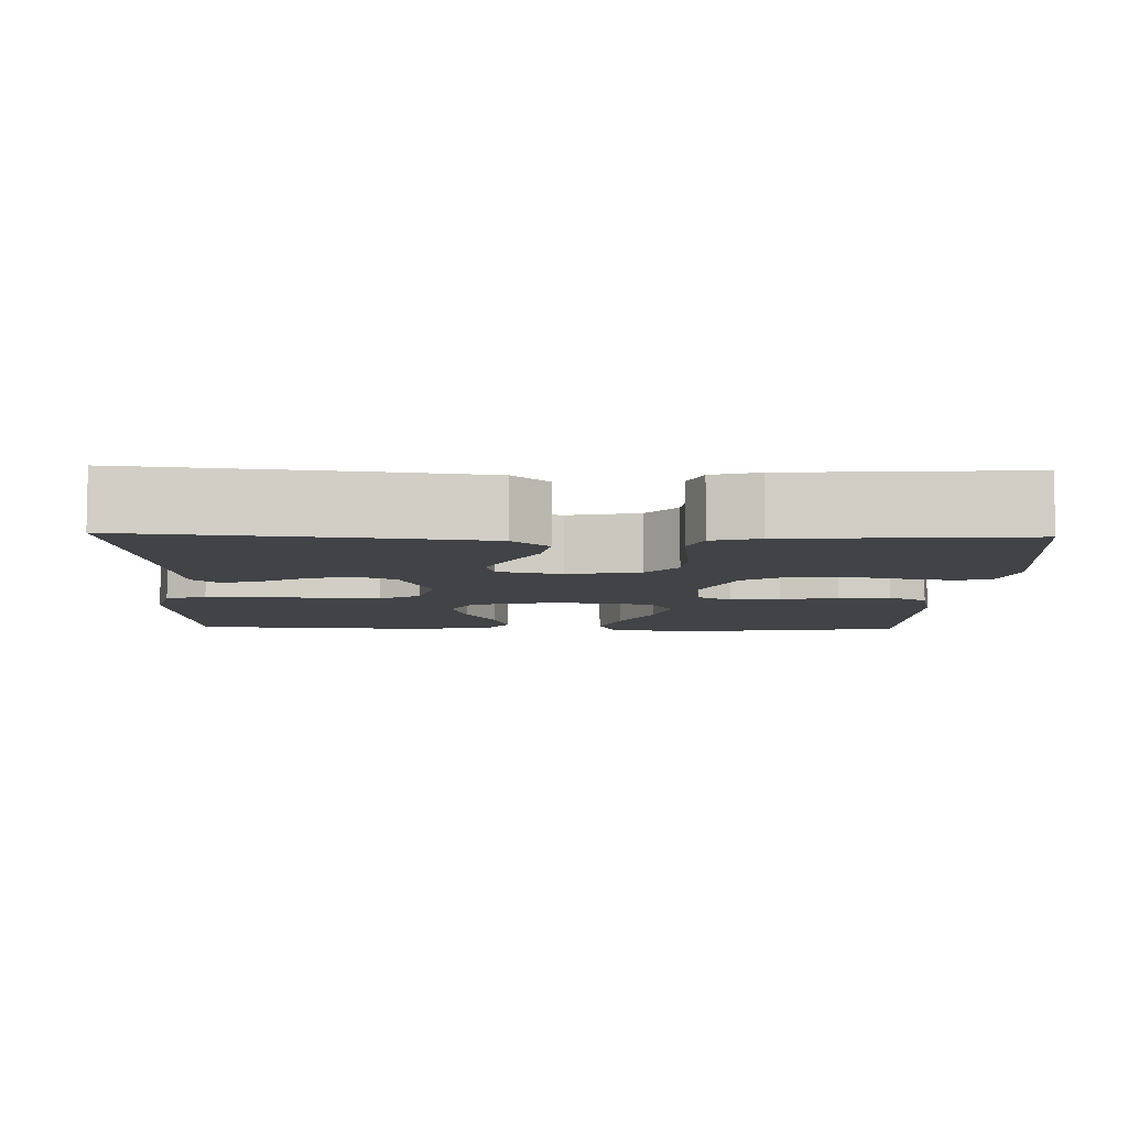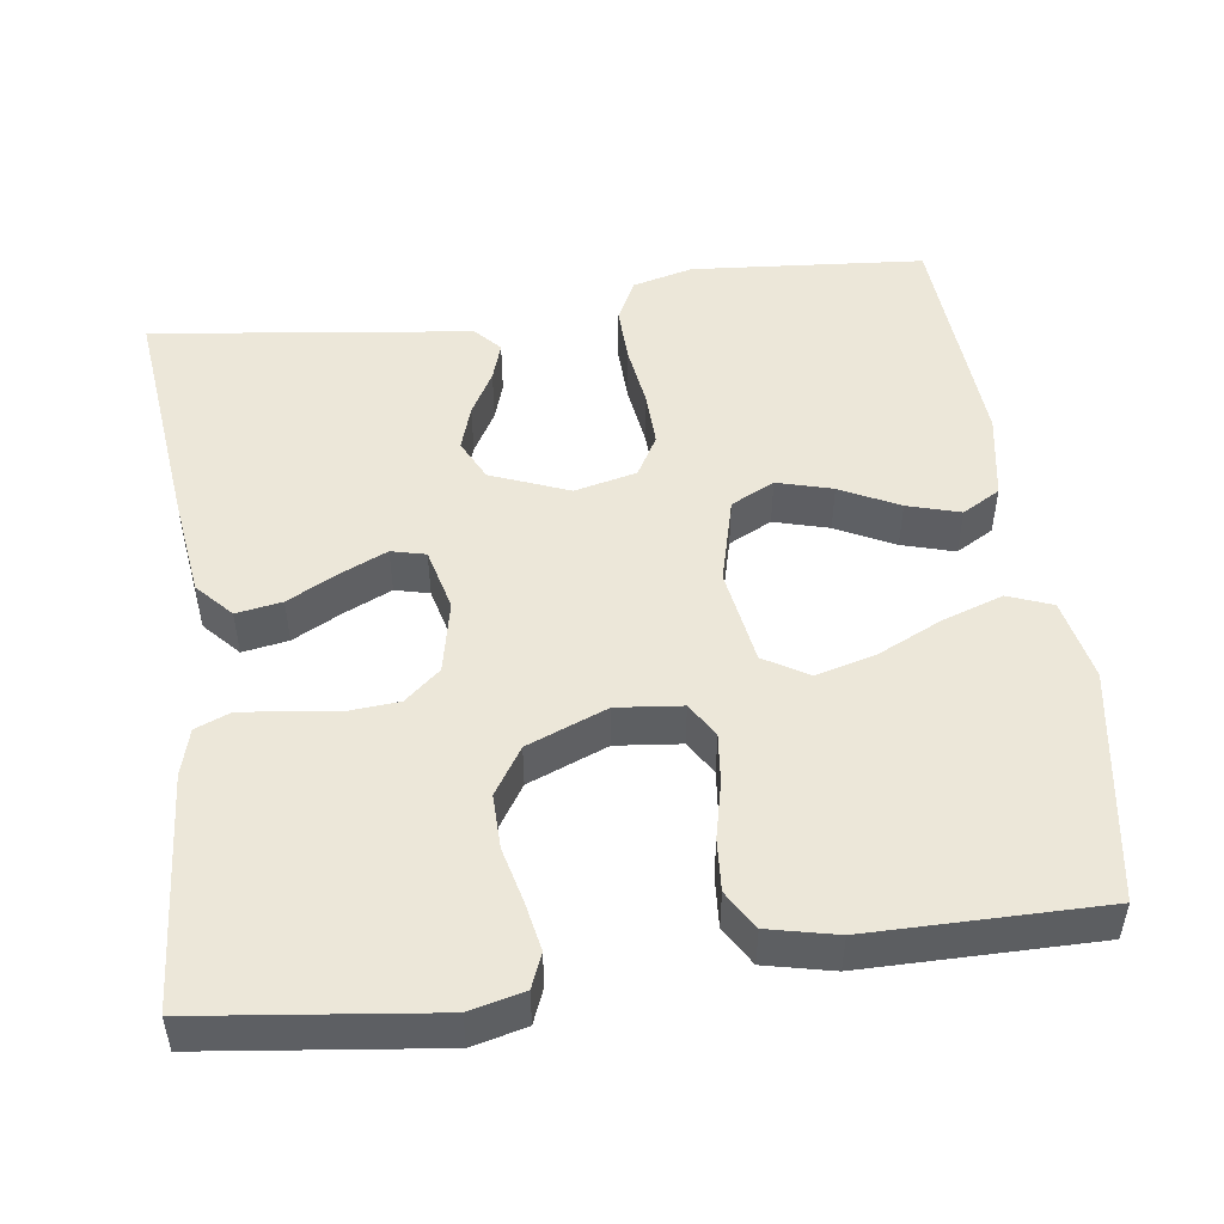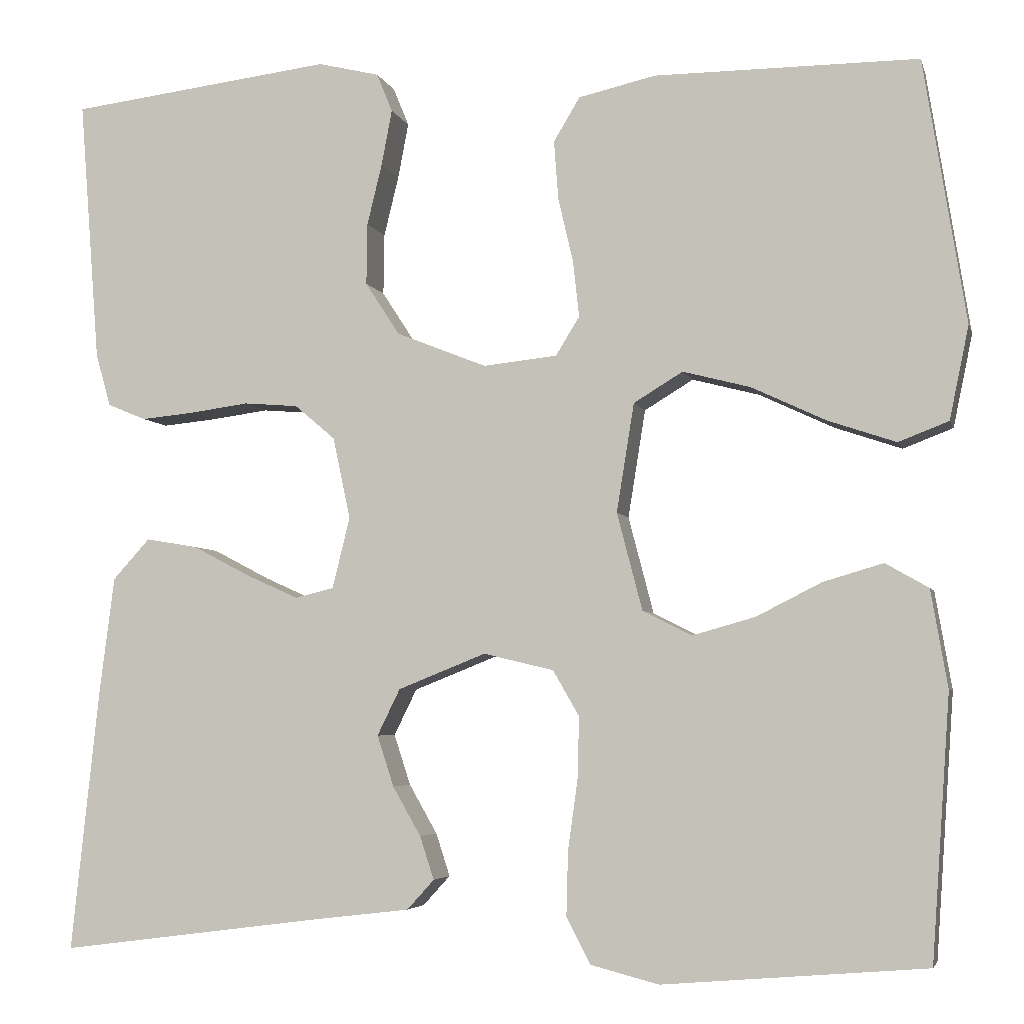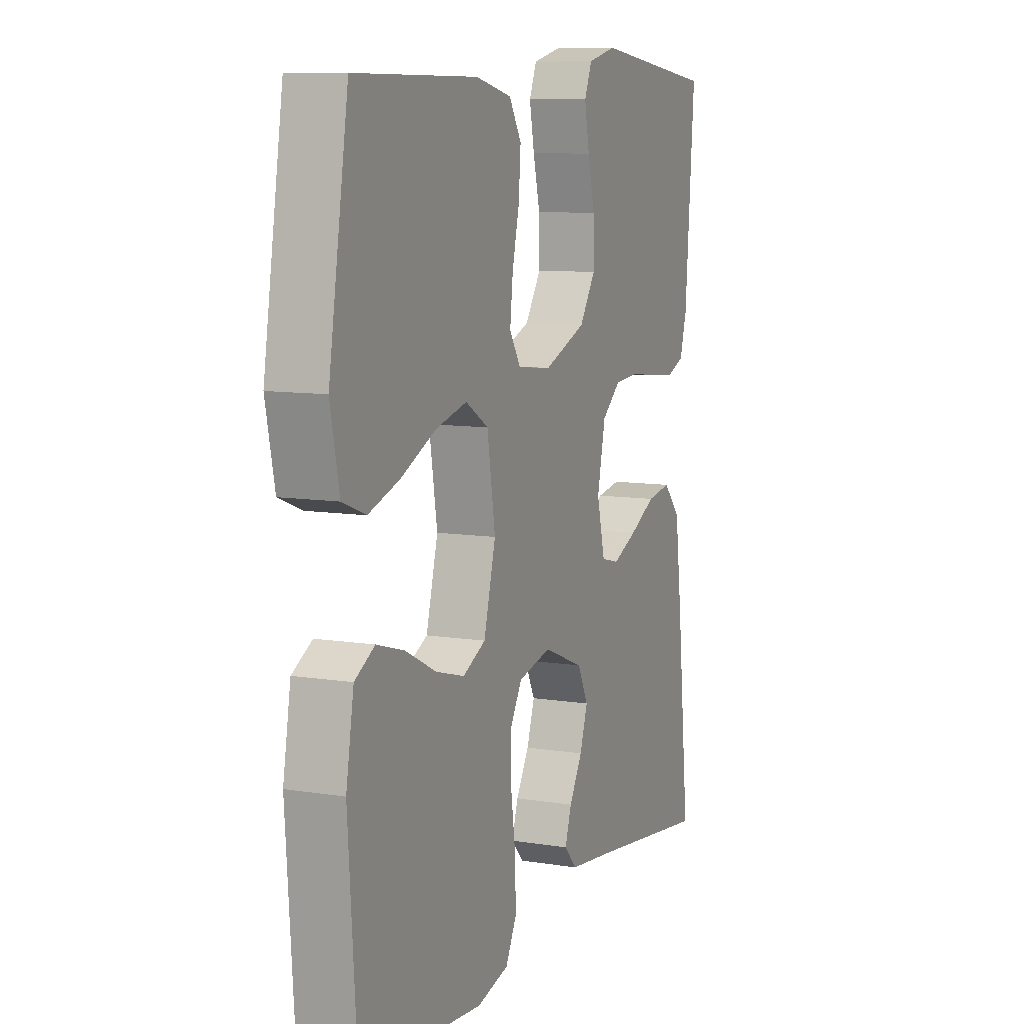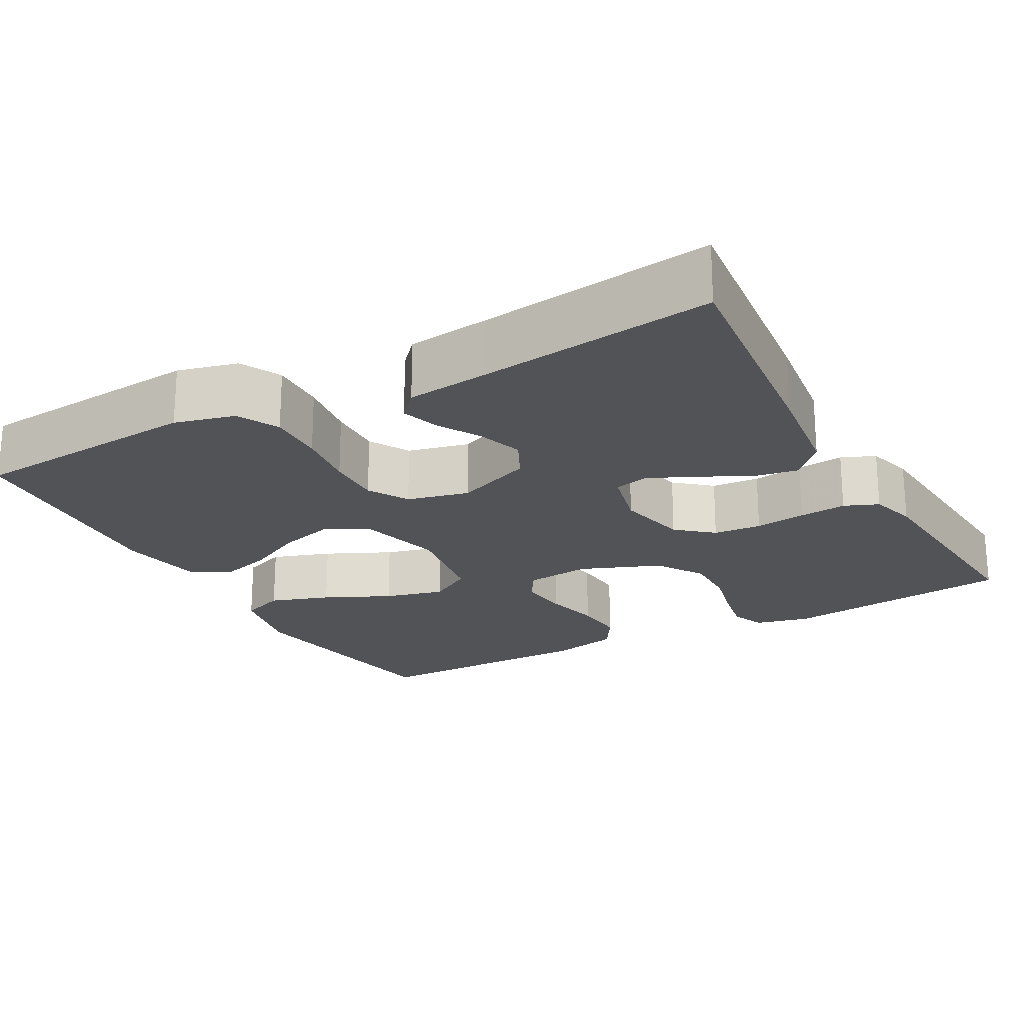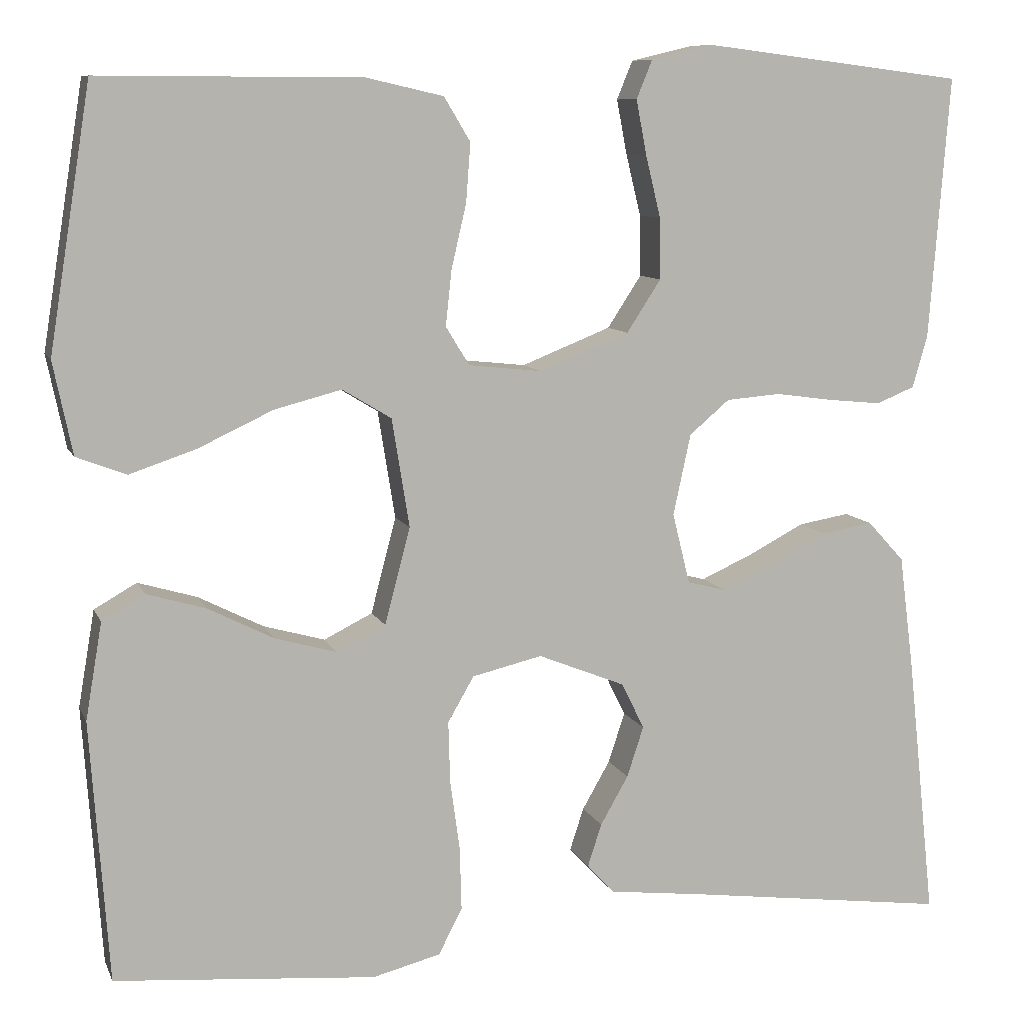
<metadata>
{"format":"obj","ext":"obj","renderer":"f3d","projection":"perspective","resolution":1024,"background":"white","views":[{"elev":-7.1,"azim":-91.8,"up":"+Y"},{"elev":49.9,"azim":-7.8,"up":"+Y"},{"elev":-4.6,"azim":13.5,"up":"+Z"},{"elev":9.3,"azim":113.1,"up":"+Z"},{"elev":-21.7,"azim":-151.2,"up":"+Y"},{"elev":9.1,"azim":164.0,"up":"+Z"}]}
</metadata>
<code>
v 0.5 0.07 -0.5
v 0.2 0.07 -0.525
v 0.122 0.07 -0.505
v 0.095 0.07 -0.452
v 0.097 0.07 -0.379
v 0.108 0.07 -0.3
v 0.11 0.07 -0.229
v 0.08 0.07 -0.177
v 0 0.07 -0.158
v -0.1 0.07 -0.198
v -0.126 0.07 -0.251
v -0.107 0.07 -0.309
v -0.075 0.07 -0.365
v -0.059 0.07 -0.414
v -0.09 0.07 -0.448
v -0.2 0.07 -0.461
v -0.5 0.07 -0.5
v -0.468 0.07 -0.2
v -0.451 0.07 -0.067
v -0.409 0.07 -0.021
v -0.35 0.07 -0.031
v -0.285 0.07 -0.065
v -0.225 0.07 -0.092
v -0.181 0.07 -0.081
v -0.161 0.07 0
v -0.181 0.07 0.093
v -0.227 0.07 0.132
v -0.289 0.07 0.137
v -0.355 0.07 0.128
v -0.416 0.07 0.122
v -0.46 0.07 0.14
v -0.477 0.07 0.2
v -0.5 0.07 0.5
v -0.2 0.07 0.537
v -0.13 0.07 0.52
v -0.112 0.07 0.476
v -0.124 0.07 0.413
v -0.141 0.07 0.343
v -0.142 0.07 0.273
v -0.103 0.07 0.213
v 0 0.07 0.172
v 0.084 0.07 0.181
v 0.111 0.07 0.225
v 0.104 0.07 0.289
v 0.087 0.07 0.362
v 0.082 0.07 0.429
v 0.112 0.07 0.479
v 0.2 0.07 0.499
v 0.5 0.07 0.5
v 0.548 0.07 0.2
v 0.526 0.07 0.094
v 0.469 0.07 0.072
v 0.392 0.07 0.098
v 0.307 0.07 0.138
v 0.23 0.07 0.158
v 0.174 0.07 0.124
v 0.154 0.07 0
v 0.183 0.07 -0.111
v 0.239 0.07 -0.139
v 0.31 0.07 -0.119
v 0.385 0.07 -0.081
v 0.453 0.07 -0.061
v 0.502 0.07 -0.089
v 0.521 0.07 -0.2
v 0.5 0 -0.5
v 0.2 0 -0.525
v 0.122 0 -0.505
v 0.095 0 -0.452
v 0.097 0 -0.379
v 0.108 0 -0.3
v 0.11 0 -0.229
v 0.08 0 -0.177
v 0 0 -0.158
v -0.1 0 -0.198
v -0.126 0 -0.251
v -0.107 0 -0.309
v -0.075 0 -0.365
v -0.059 0 -0.414
v -0.09 0 -0.448
v -0.2 0 -0.461
v -0.5 0 -0.5
v -0.468 0 -0.2
v -0.451 0 -0.067
v -0.409 0 -0.021
v -0.35 0 -0.031
v -0.285 0 -0.065
v -0.225 0 -0.092
v -0.181 0 -0.081
v -0.161 0 0
v -0.181 0 0.093
v -0.227 0 0.132
v -0.289 0 0.137
v -0.355 0 0.128
v -0.416 0 0.122
v -0.46 0 0.14
v -0.477 0 0.2
v -0.5 0 0.5
v -0.2 0 0.537
v -0.13 0 0.52
v -0.112 0 0.476
v -0.124 0 0.413
v -0.141 0 0.343
v -0.142 0 0.273
v -0.103 0 0.213
v 0 0 0.172
v 0.084 0 0.181
v 0.111 0 0.225
v 0.104 0 0.289
v 0.087 0 0.362
v 0.082 0 0.429
v 0.112 0 0.479
v 0.2 0 0.499
v 0.5 0 0.5
v 0.548 0 0.2
v 0.526 0 0.094
v 0.469 0 0.072
v 0.392 0 0.098
v 0.307 0 0.138
v 0.23 0 0.158
v 0.174 0 0.124
v 0.154 0 0
v 0.183 0 -0.111
v 0.239 0 -0.139
v 0.31 0 -0.119
v 0.385 0 -0.081
v 0.453 0 -0.061
v 0.502 0 -0.089
v 0.521 0 -0.2
f 60 61 62 63
f 59 60 63 64
f 51 52 53 54
f 51 54 55
f 50 51 55
f 49 50 55
f 48 49 55 56
f 44 45 46 47
f 43 44 47 48
f 35 36 37 38
f 33 34 35 38
f 33 38 39
f 32 33 39 40
f 28 29 30 31
f 28 31 32 40
f 19 20 21 22
f 19 22 23
f 16 17 18 19
f 16 19 23
f 15 16 23 24
f 12 13 14 15
f 11 12 15
f 3 4 5 6
f 3 6 7
f 2 3 7
f 59 64 1 2
f 58 59 2 7
f 57 58 7 8
f 43 48 56 57
f 42 43 57 8
f 41 42 8 9
f 27 28 40 41
f 26 27 41
f 25 26 41 9
f 24 25 9 10
f 11 15 24
f 10 11 24
f 127 126 125 124
f 128 127 124 123
f 118 117 116 115
f 119 118 115
f 119 115 114
f 119 114 113
f 120 119 113 112
f 111 110 109 108
f 112 111 108 107
f 102 101 100 99
f 102 99 98 97
f 103 102 97
f 104 103 97 96
f 95 94 93 92
f 104 96 95 92
f 86 85 84 83
f 87 86 83
f 83 82 81 80
f 87 83 80
f 88 87 80 79
f 79 78 77 76
f 79 76 75
f 70 69 68 67
f 71 70 67
f 71 67 66
f 66 65 128 123
f 71 66 123 122
f 72 71 122 121
f 121 120 112 107
f 72 121 107 106
f 73 72 106 105
f 105 104 92 91
f 105 91 90
f 73 105 90 89
f 74 73 89 88
f 88 79 75
f 88 75 74
f 1 65 66 2
f 2 66 67 3
f 3 67 68 4
f 4 68 69 5
f 5 69 70 6
f 6 70 71 7
f 7 71 72 8
f 8 72 73 9
f 9 73 74 10
f 10 74 75 11
f 11 75 76 12
f 12 76 77 13
f 13 77 78 14
f 14 78 79 15
f 15 79 80 16
f 16 80 81 17
f 17 81 82 18
f 18 82 83 19
f 19 83 84 20
f 20 84 85 21
f 21 85 86 22
f 22 86 87 23
f 23 87 88 24
f 24 88 89 25
f 25 89 90 26
f 26 90 91 27
f 27 91 92 28
f 28 92 93 29
f 29 93 94 30
f 30 94 95 31
f 31 95 96 32
f 32 96 97 33
f 33 97 98 34
f 34 98 99 35
f 35 99 100 36
f 36 100 101 37
f 37 101 102 38
f 38 102 103 39
f 39 103 104 40
f 40 104 105 41
f 41 105 106 42
f 42 106 107 43
f 43 107 108 44
f 44 108 109 45
f 45 109 110 46
f 46 110 111 47
f 47 111 112 48
f 48 112 113 49
f 49 113 114 50
f 50 114 115 51
f 51 115 116 52
f 52 116 117 53
f 53 117 118 54
f 54 118 119 55
f 55 119 120 56
f 56 120 121 57
f 57 121 122 58
f 58 122 123 59
f 59 123 124 60
f 60 124 125 61
f 61 125 126 62
f 62 126 127 63
f 63 127 128 64
f 64 128 65 1

</code>
